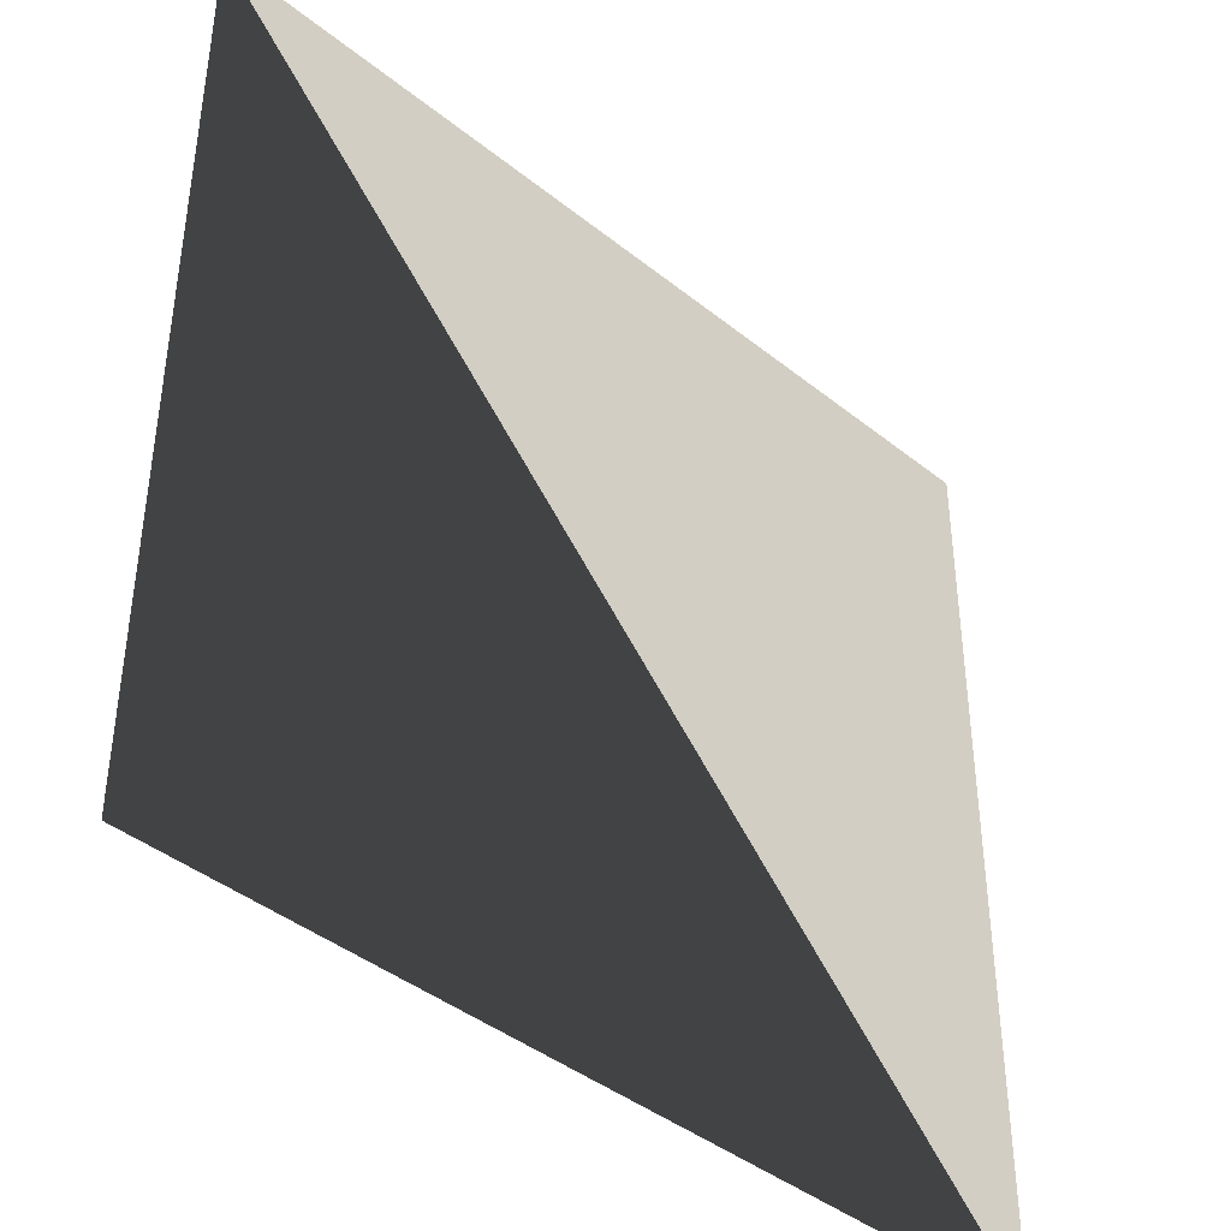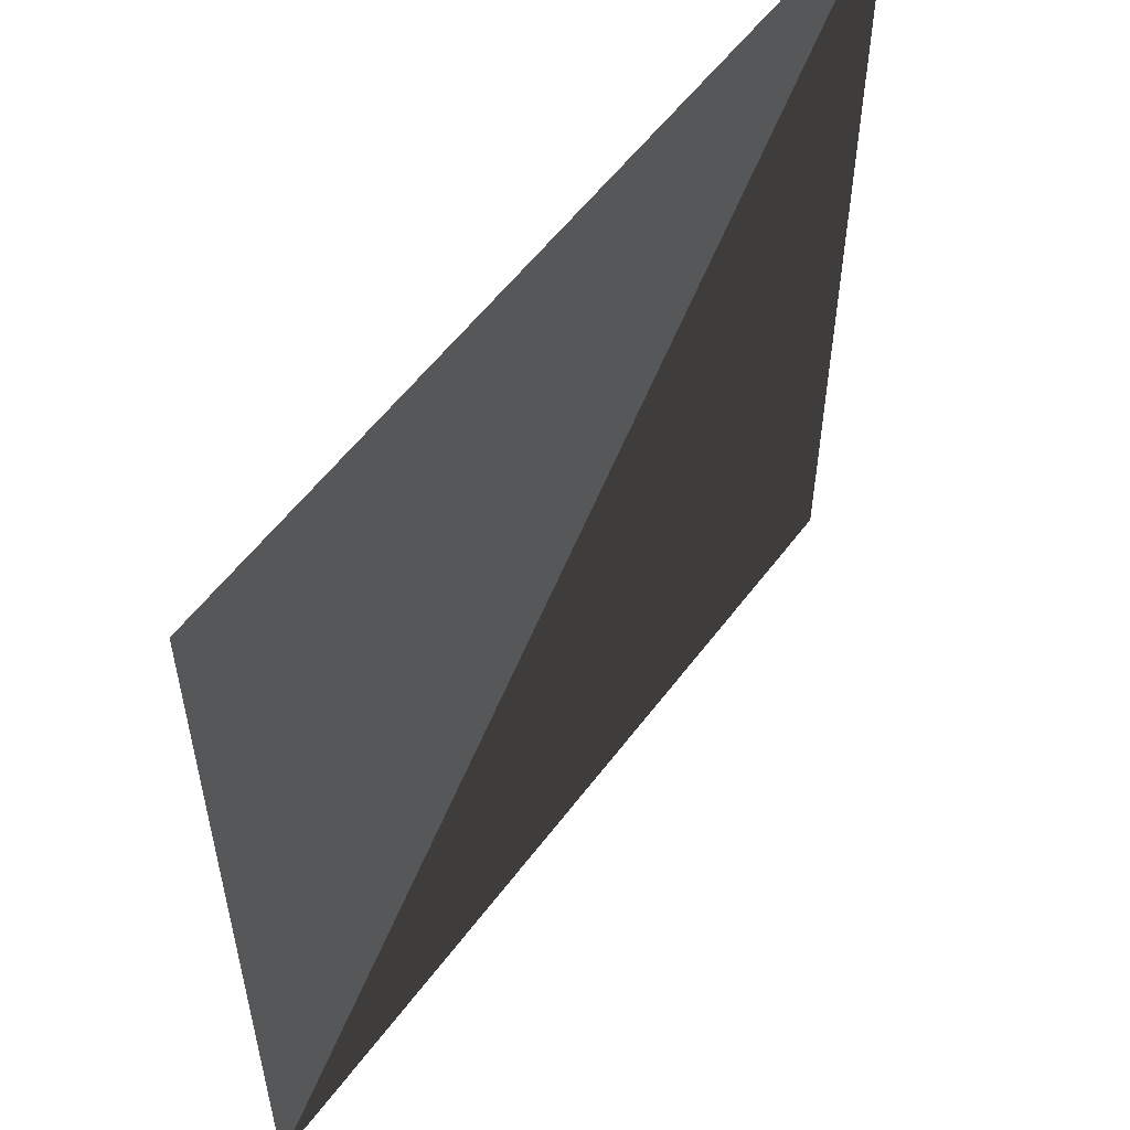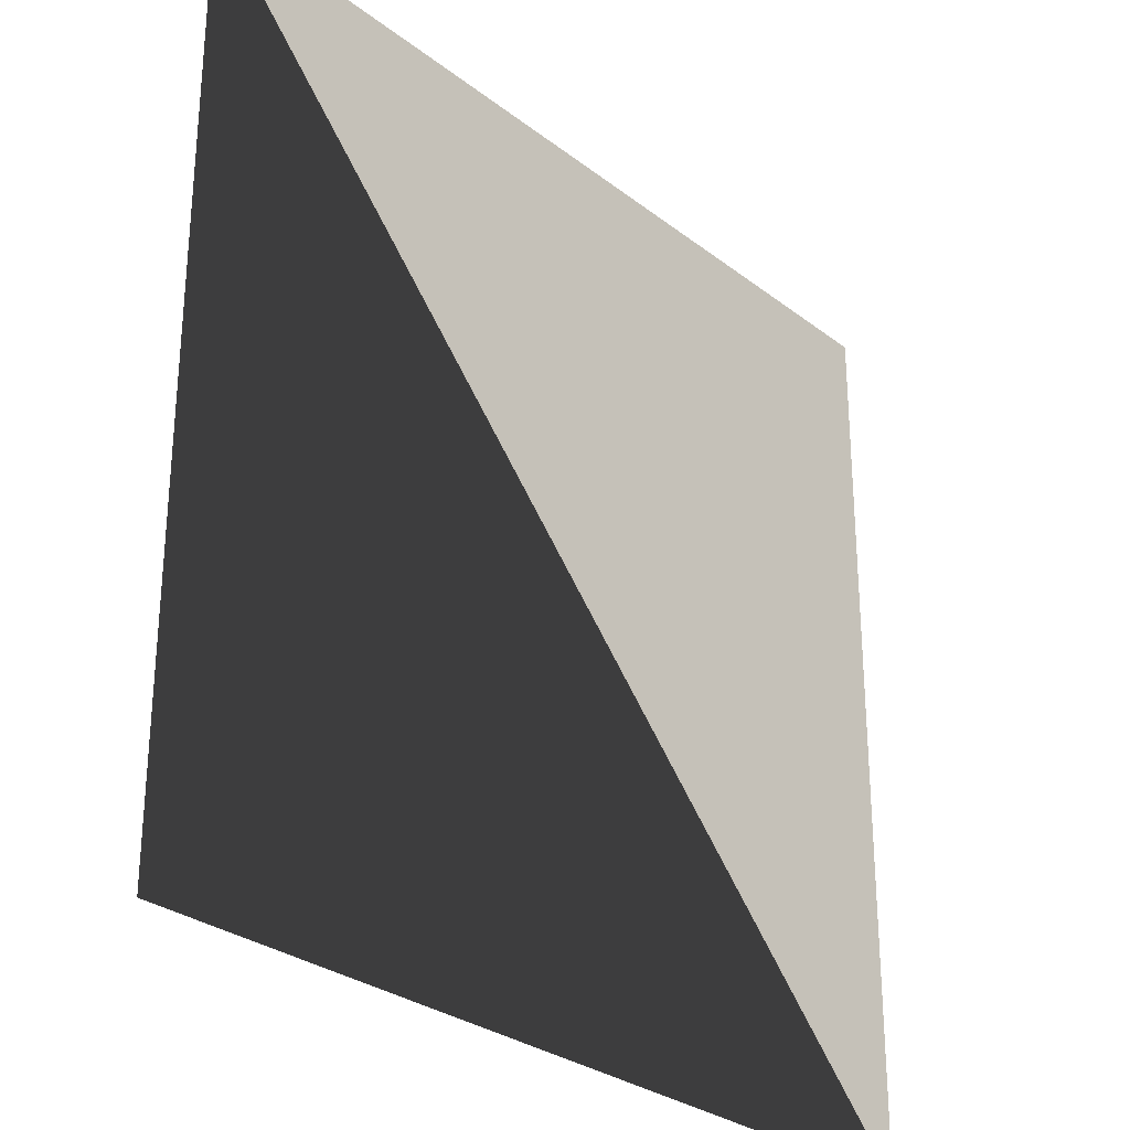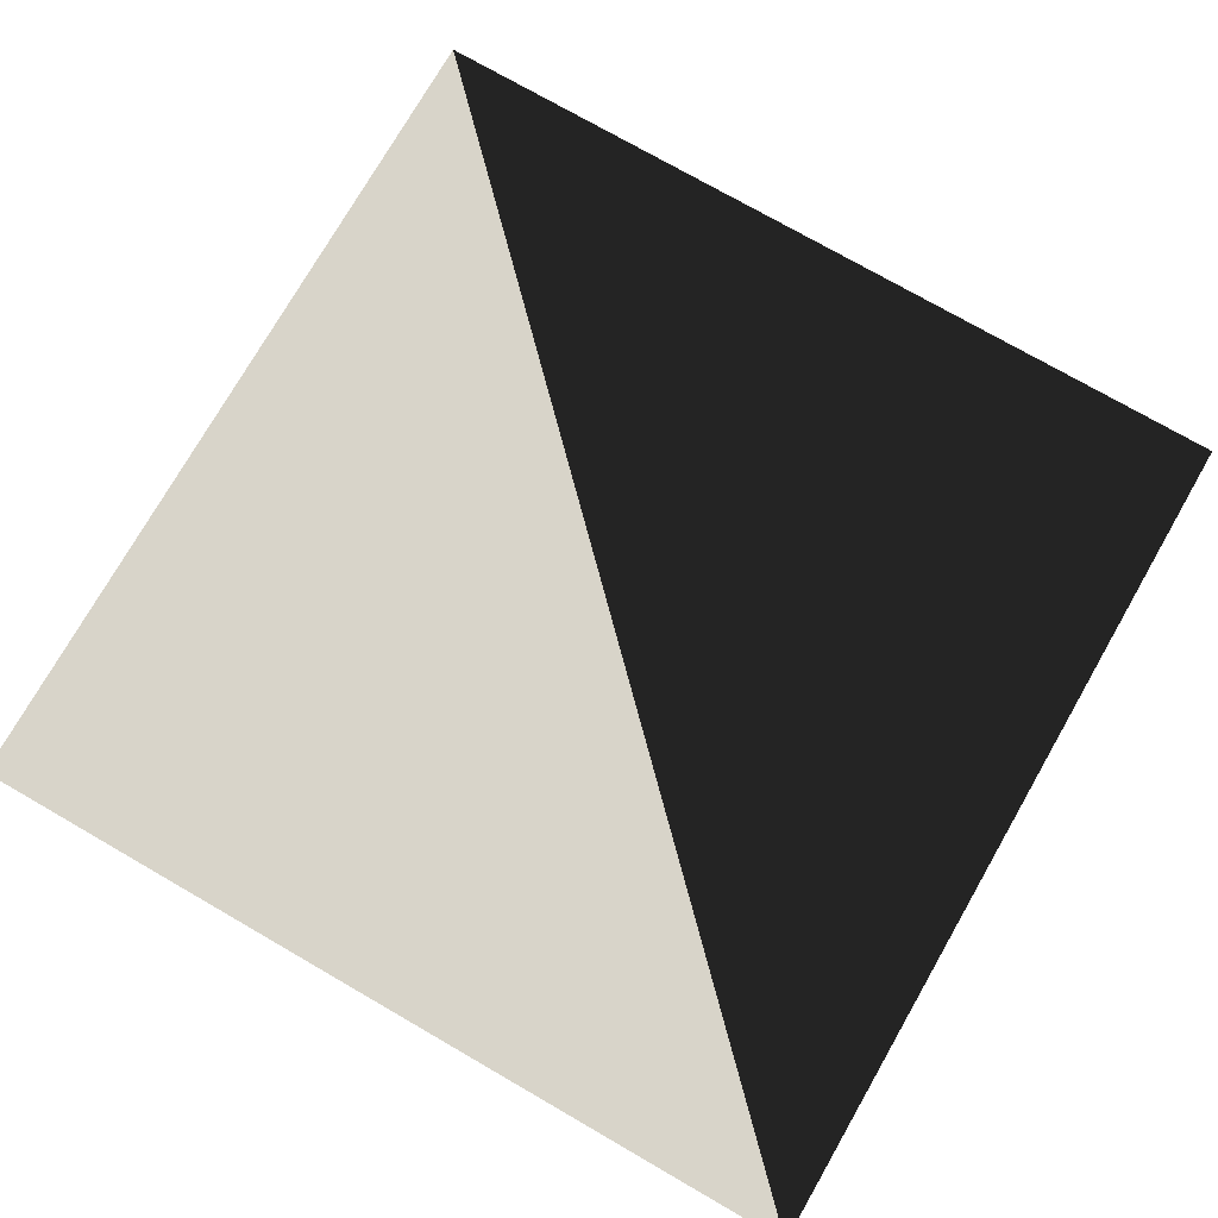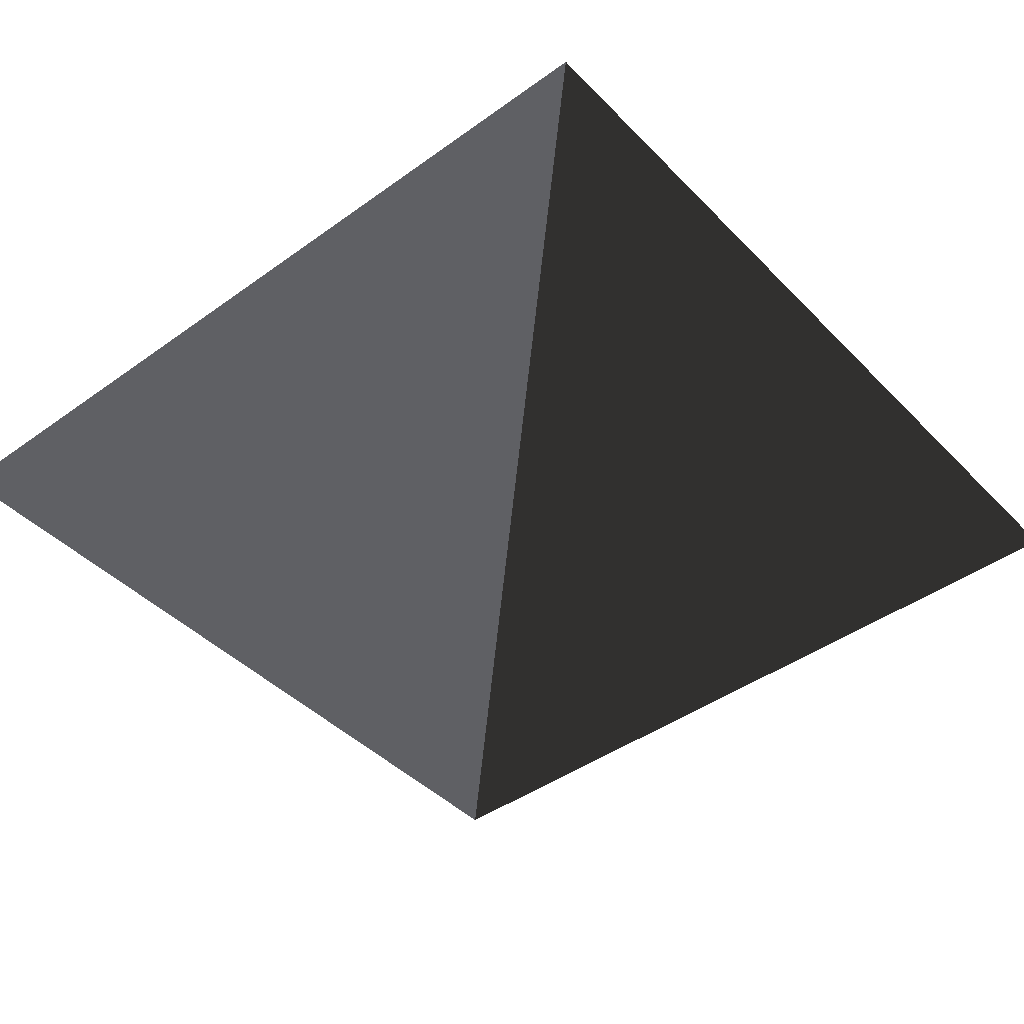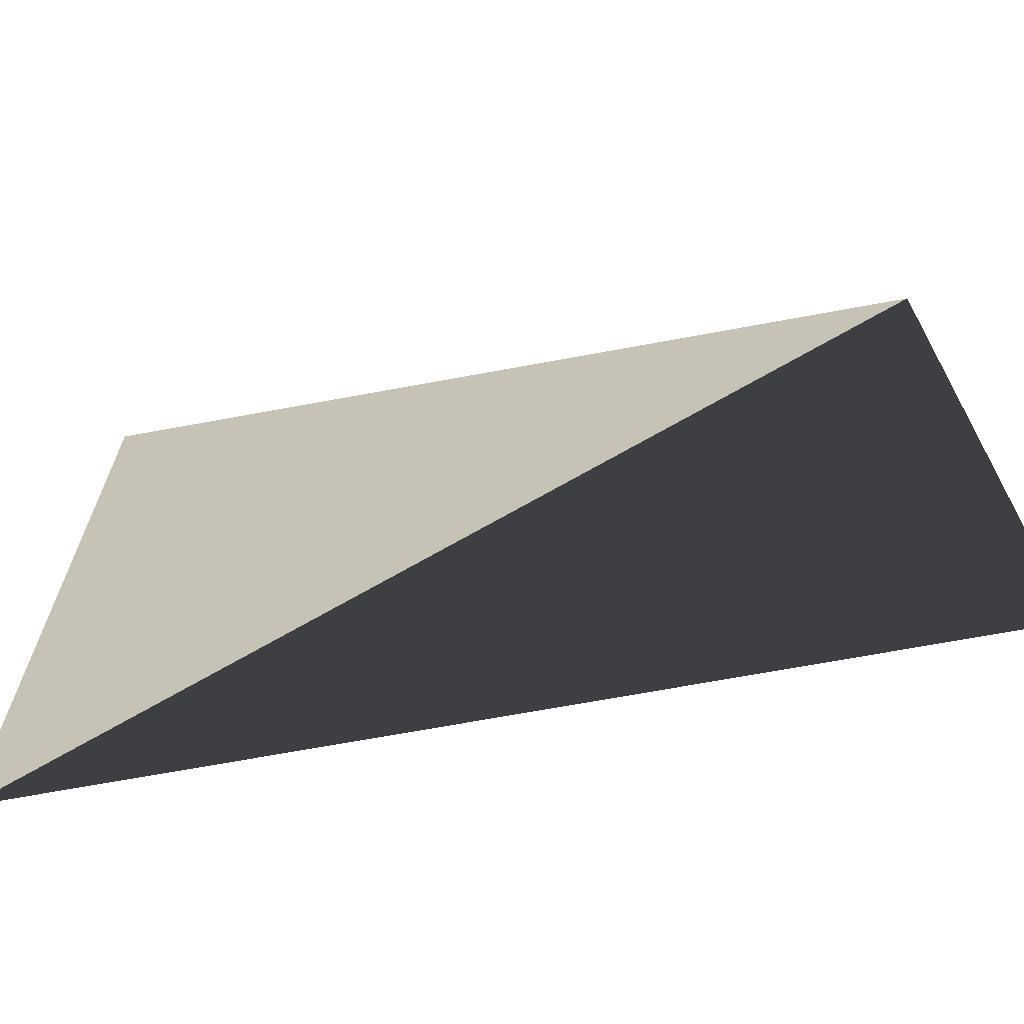
<metadata>
{"format":"obj","ext":"obj","renderer":"f3d","projection":"perspective","resolution":1024,"background":"white","views":[{"elev":-41.6,"azim":-44.0,"up":"+Z"},{"elev":55.9,"azim":126.1,"up":"+Z"},{"elev":-28.9,"azim":-48.8,"up":"+Z"},{"elev":75.6,"azim":119.9,"up":"+Y"},{"elev":-43.4,"azim":130.3,"up":"+Y"},{"elev":-68.8,"azim":-169.5,"up":"+Z"}]}
</metadata>
<code>
v -100 0 100
v 100 0 100
v 100 0 -100
v -100 0 -100
f 1 2 3
f 1 4 3

</code>
